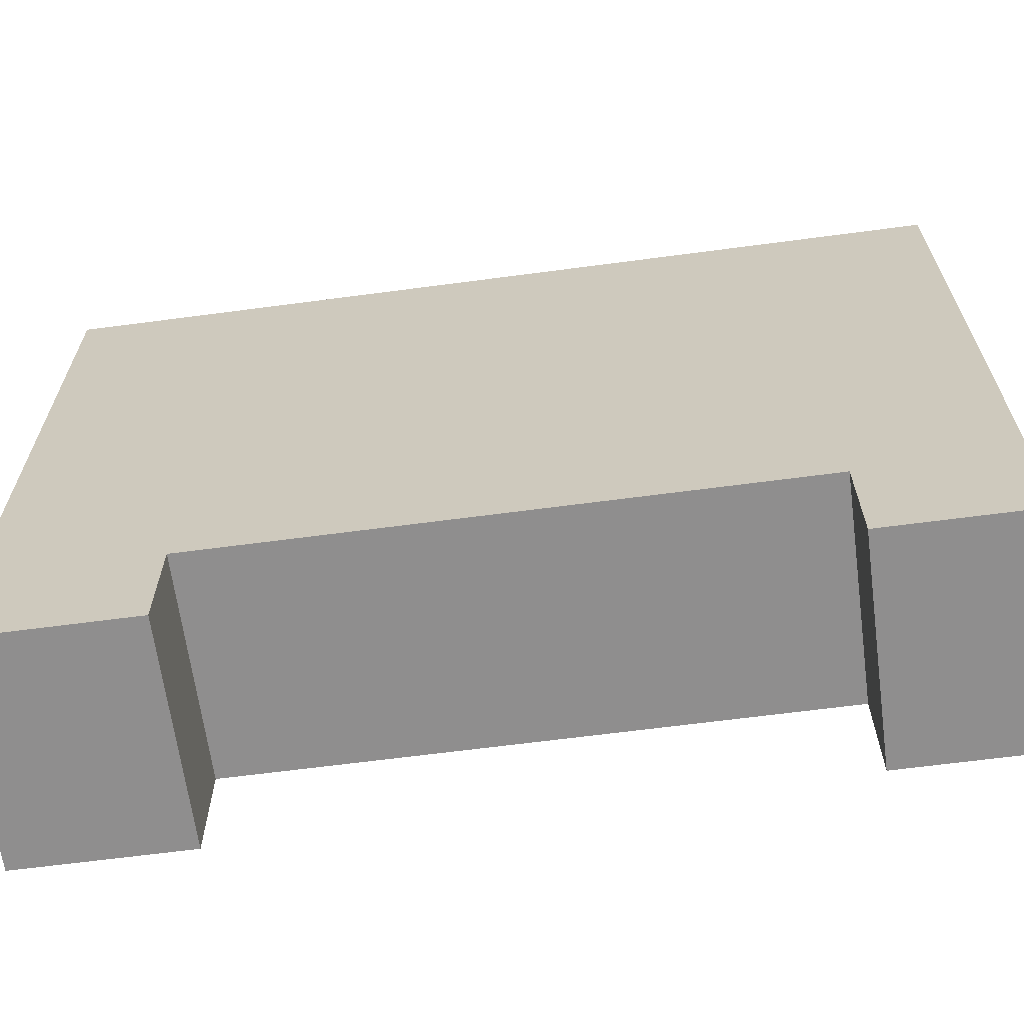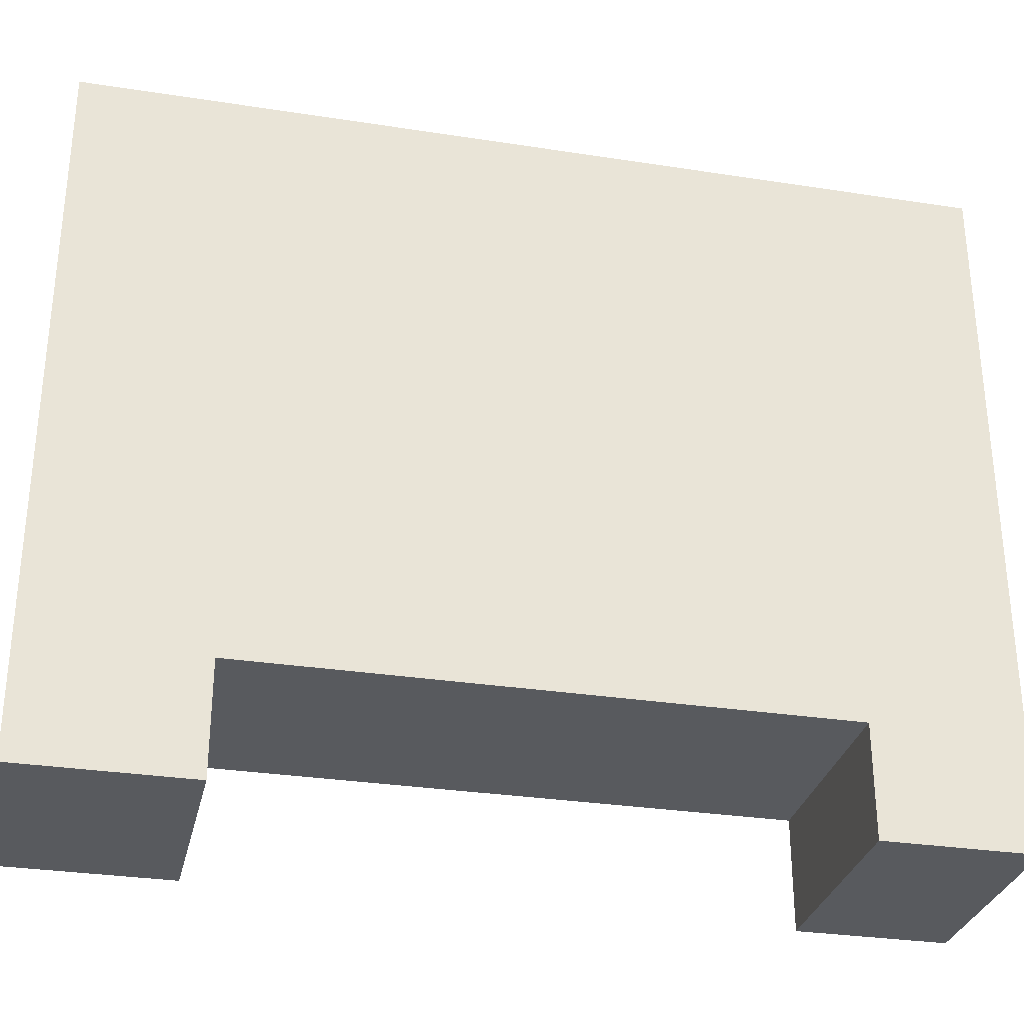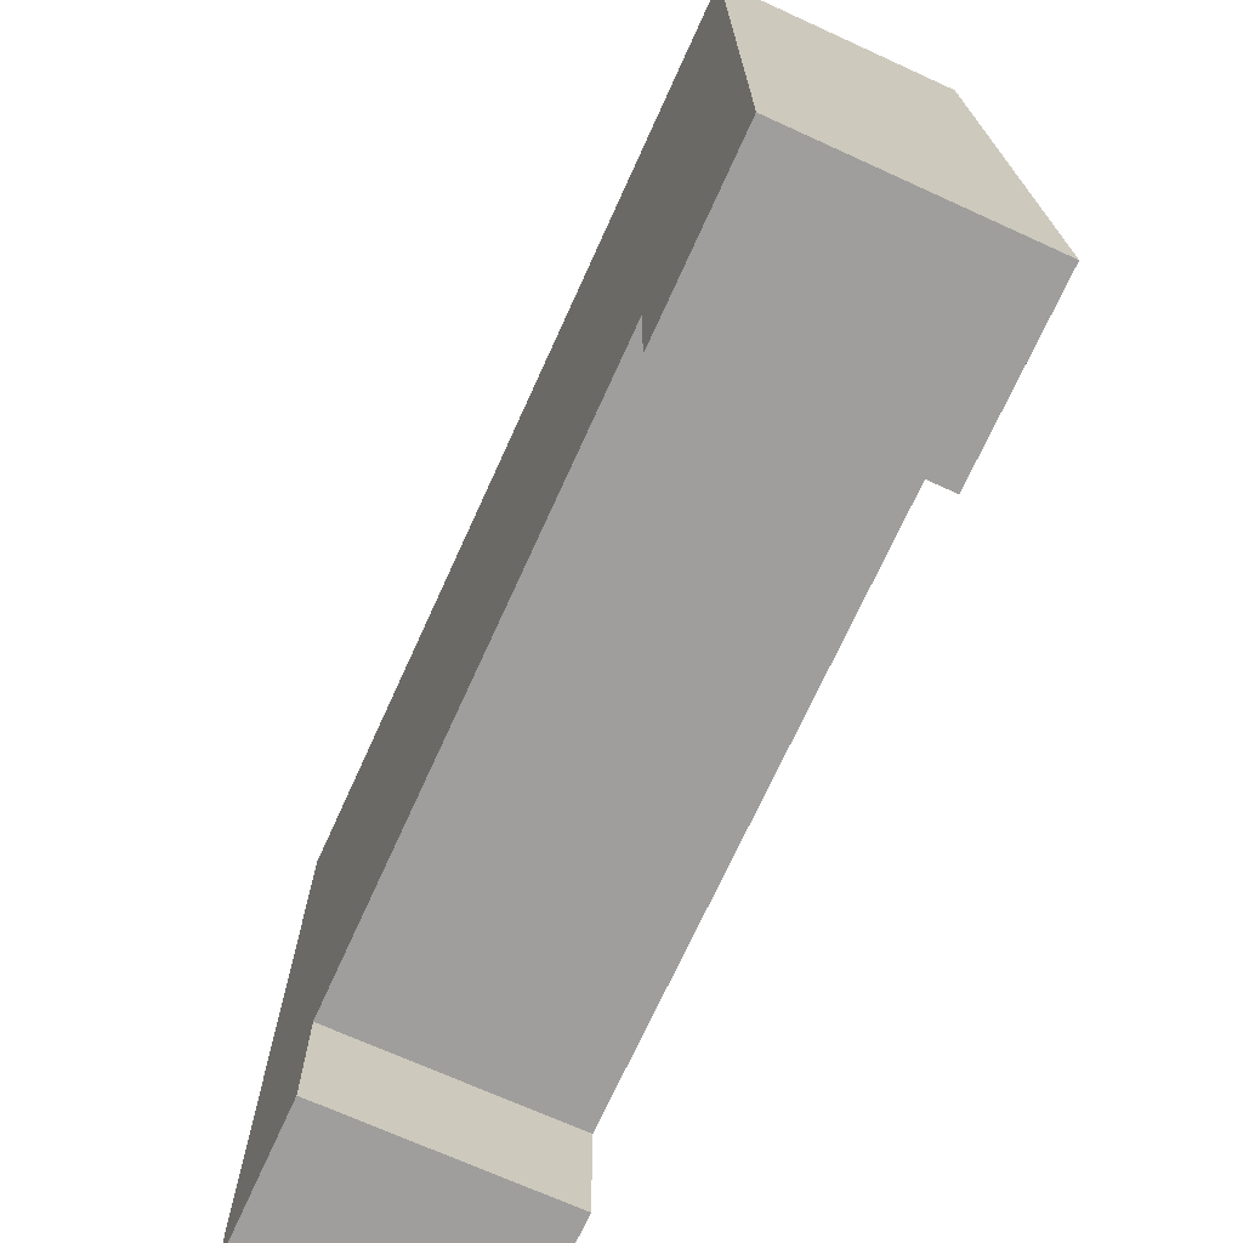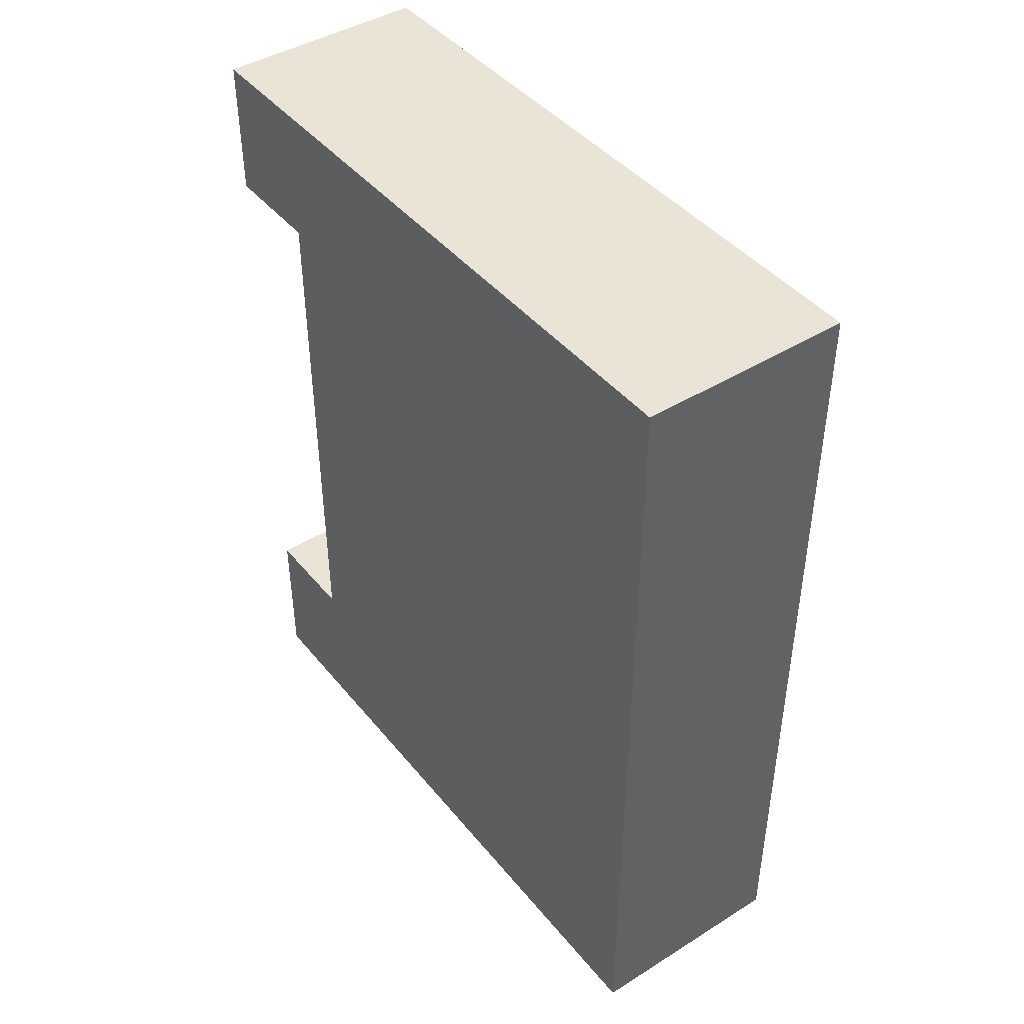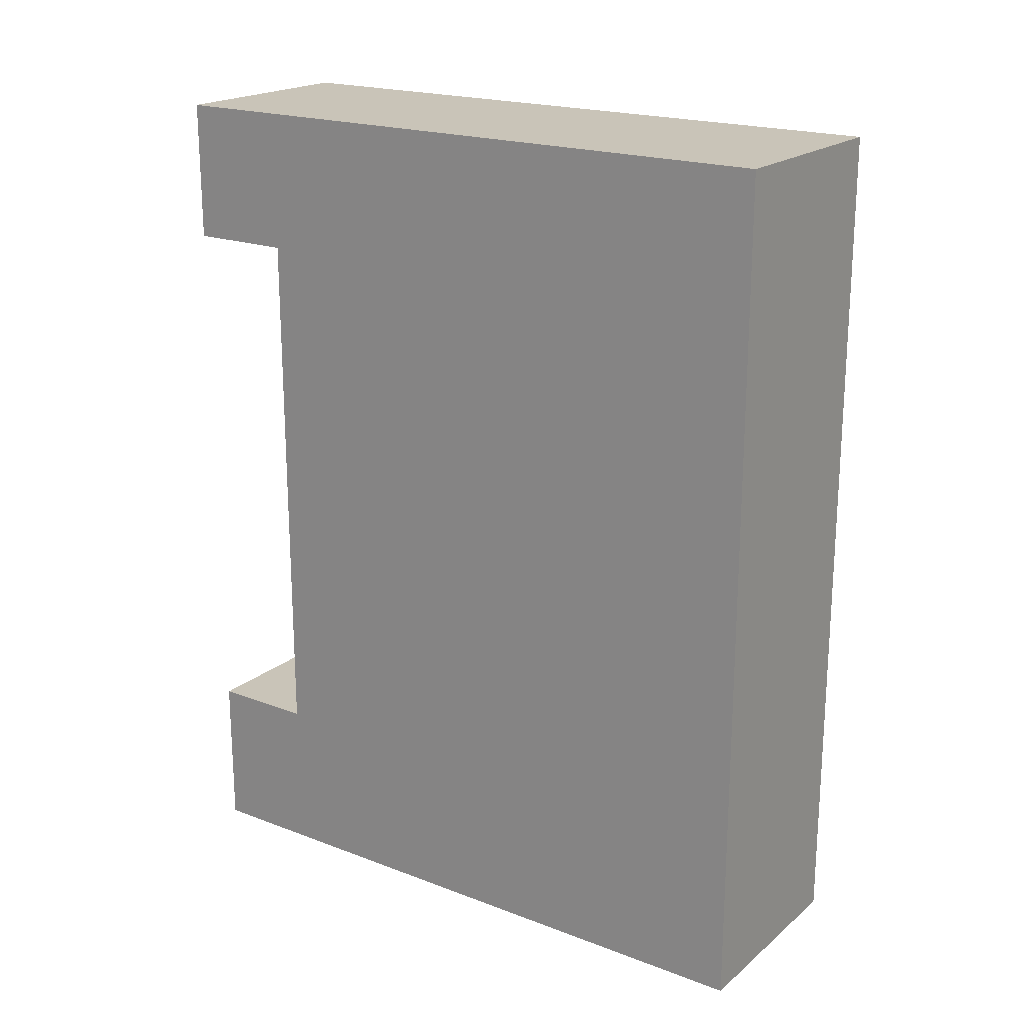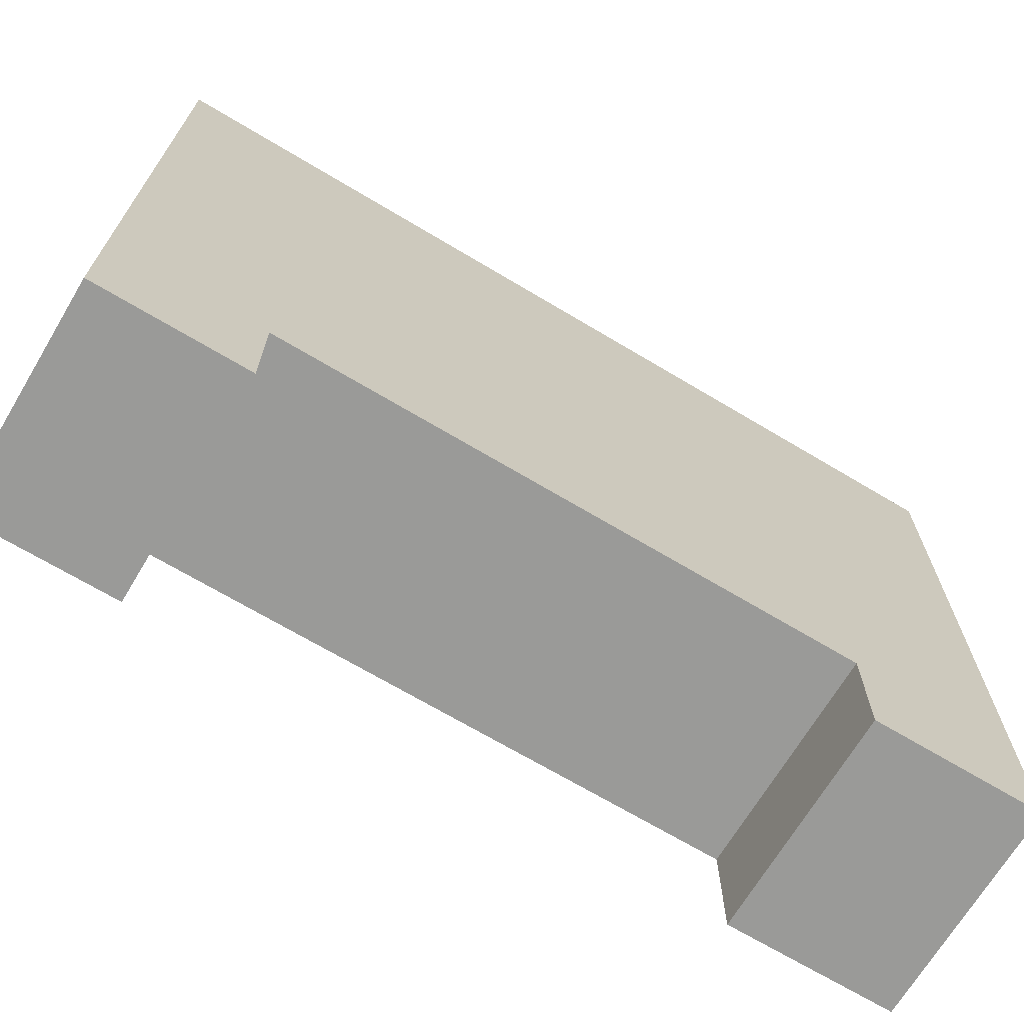
<metadata>
{"format":"obj","ext":"obj","renderer":"f3d","projection":"perspective","resolution":1024,"background":"white","views":[{"elev":-65.0,"azim":97.6,"up":"+Z"},{"elev":-30.6,"azim":77.4,"up":"+Z"},{"elev":-71.0,"azim":-24.4,"up":"+Z"},{"elev":43.6,"azim":-36.2,"up":"+Y"},{"elev":20.1,"azim":-55.2,"up":"+Y"},{"elev":-69.2,"azim":-120.9,"up":"+Z"}]}
</metadata>
<code>
o
v 2.4 4.8 -11
v 2.4 4.8 -7.2
v 2.4 4.9 -10.2
v 2.4 4.9 -7.3
v 2.4 5.6 -10.8
v 2.4 5.6 -10.4
v 2.4 5.7 -11
v 2.4 5.7 -10.8
v 2.4 5.7 -10.4
v 2.4 5.7 -10.3
v 2.4 6.8 -10.2
v 2.4 6.8 -10
v 2.4 6.9 -10.3
v 2.4 6.9 -10
v 2.4 6.9 -7.3
v 2.4 6.9 -7.2
v 2.4 8.8 -11
v 2.4 8.8 -10.8
v 2.4 8.8 -10.4
v 2.4 8.8 -10.3
v 2.4 8.8 -7.2
v 2.4 8.9 -10.9
v 2.4 8.9 -10.8
v 2.4 9.5 -10.9
v 2.4 9.5 -7.2
v 2.4 9.6 -11
v 2.4 9.6 -7.2
v 3.6 4.8 -11
v 3.6 4.8 -7.2
v 3.6 4.9 -10.9
v 3.6 4.9 -7.3
v 3.6 5.6 -10.9
v 3.6 5.6 -10.8
v 3.6 5.7 -11
v 3.6 5.7 -10.8
v 3.6 5.7 -10.4
v 3.6 5.7 -10.3
v 3.6 6.9 -7.3
v 3.6 6.9 -7.2
v 3.6 8.8 -11
v 3.6 8.8 -10.8
v 3.6 8.8 -10.4
v 3.6 8.8 -10.3
v 3.6 8.8 -7.2
v 3.6 8.9 -10.9
v 3.6 8.9 -10.8
v 3.6 9.5 -10.9
v 3.6 9.5 -7.2
v 3.6 9.6 -11
v 3.6 9.6 -7.2
v 2.4 4.8 -11
v 2.4 5.7 -11
v 2.4 8.8 -11
v 2.4 9.6 -11
v 3.6 4.8 -11
v 3.6 5.7 -11
v 3.6 8.8 -11
v 3.6 9.6 -11
v 2.4 5.7 -10.4
v 2.4 8.8 -10.4
v 3.6 5.7 -10.4
v 3.6 8.8 -10.4
v 2.4 4.8 -7.2
v 2.4 6.9 -7.2
v 2.4 8.8 -7.2
v 2.4 9.5 -7.2
v 2.4 9.6 -7.2
v 3.6 4.8 -7.2
v 3.6 6.9 -7.2
v 3.6 8.8 -7.2
v 3.6 9.5 -7.2
v 3.6 9.6 -7.2
v 2.4 4.8 -11
v 3.6 4.8 -11
v 2.4 4.8 -7.2
v 3.6 4.8 -7.2
v 2.4 8.8 -11
v 3.6 8.8 -11
v 2.4 8.8 -10.8
v 3.6 8.8 -10.8
v 2.4 8.8 -10.4
v 3.6 8.8 -10.4
v 2.4 5.7 -11
v 3.6 5.7 -11
v 2.4 5.7 -10.8
v 3.6 5.7 -10.8
v 2.4 5.7 -10.4
v 3.6 5.7 -10.4
v 2.4 9.6 -11
v 3.6 9.6 -11
v 2.4 9.6 -7.2
v 3.6 9.6 -7.2
f 1 2 3
f 3 2 4
f 1 3 5
f 5 3 6
f 1 5 7
f 5 6 8
f 7 5 8
f 6 3 9
f 8 6 9
f 9 3 10
f 3 4 11
f 10 3 11
f 11 4 12
f 9 10 13
f 10 11 13
f 11 12 13
f 12 4 14
f 13 12 14
f 4 2 15
f 14 4 15
f 15 2 16
f 9 13 19
f 13 14 20
f 14 15 20
f 19 13 20
f 15 16 20
f 20 16 21
f 17 18 22
f 18 19 23
f 22 18 23
f 19 20 23
f 20 21 23
f 17 22 24
f 22 23 24
f 23 21 25
f 24 23 25
f 17 24 26
f 24 25 26
f 26 25 27
f 30 29 28
f 31 29 30
f 32 30 28
f 32 31 30
f 33 31 32
f 34 32 28
f 34 33 32
f 35 31 33
f 35 33 34
f 36 31 35
f 37 31 36
f 38 29 31
f 38 31 37
f 39 29 38
f 42 37 36
f 43 38 37
f 43 39 38
f 43 37 42
f 44 39 43
f 45 41 40
f 46 42 41
f 46 41 45
f 46 43 42
f 46 44 43
f 47 45 40
f 47 46 45
f 48 44 46
f 48 46 47
f 49 47 40
f 49 48 47
f 50 48 49
f 51 52 55
f 55 52 56
f 53 54 57
f 57 54 58
f 59 60 61
f 61 60 62
f 68 64 63
f 69 65 64
f 69 64 68
f 70 66 65
f 70 65 69
f 71 67 66
f 71 66 70
f 72 67 71
f 73 74 75
f 75 74 76
f 77 78 79
f 79 78 80
f 79 80 81
f 81 80 82
f 85 84 83
f 86 84 85
f 87 86 85
f 88 86 87
f 91 90 89
f 92 90 91

</code>
